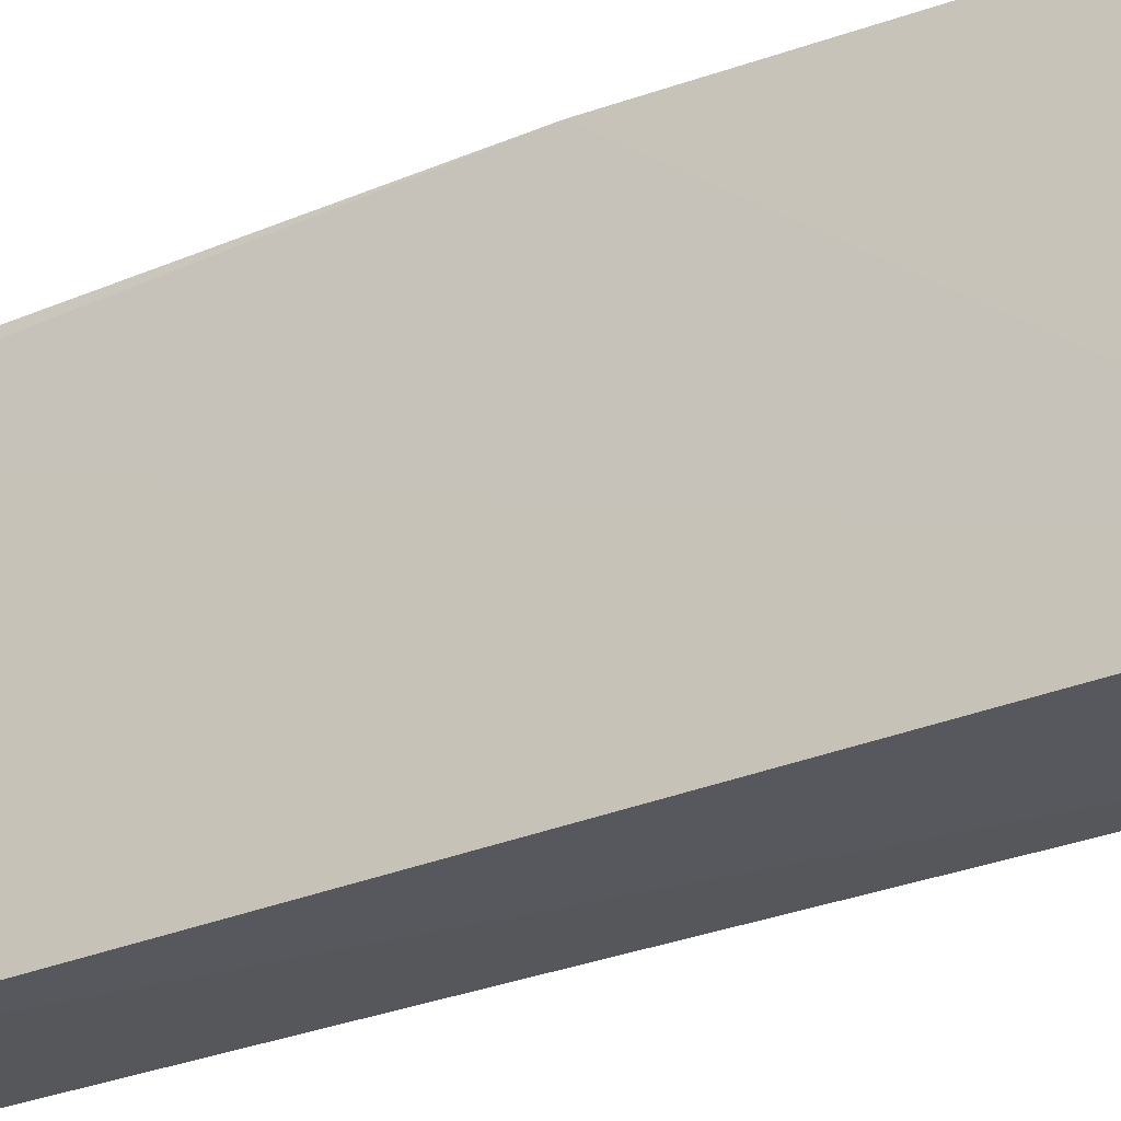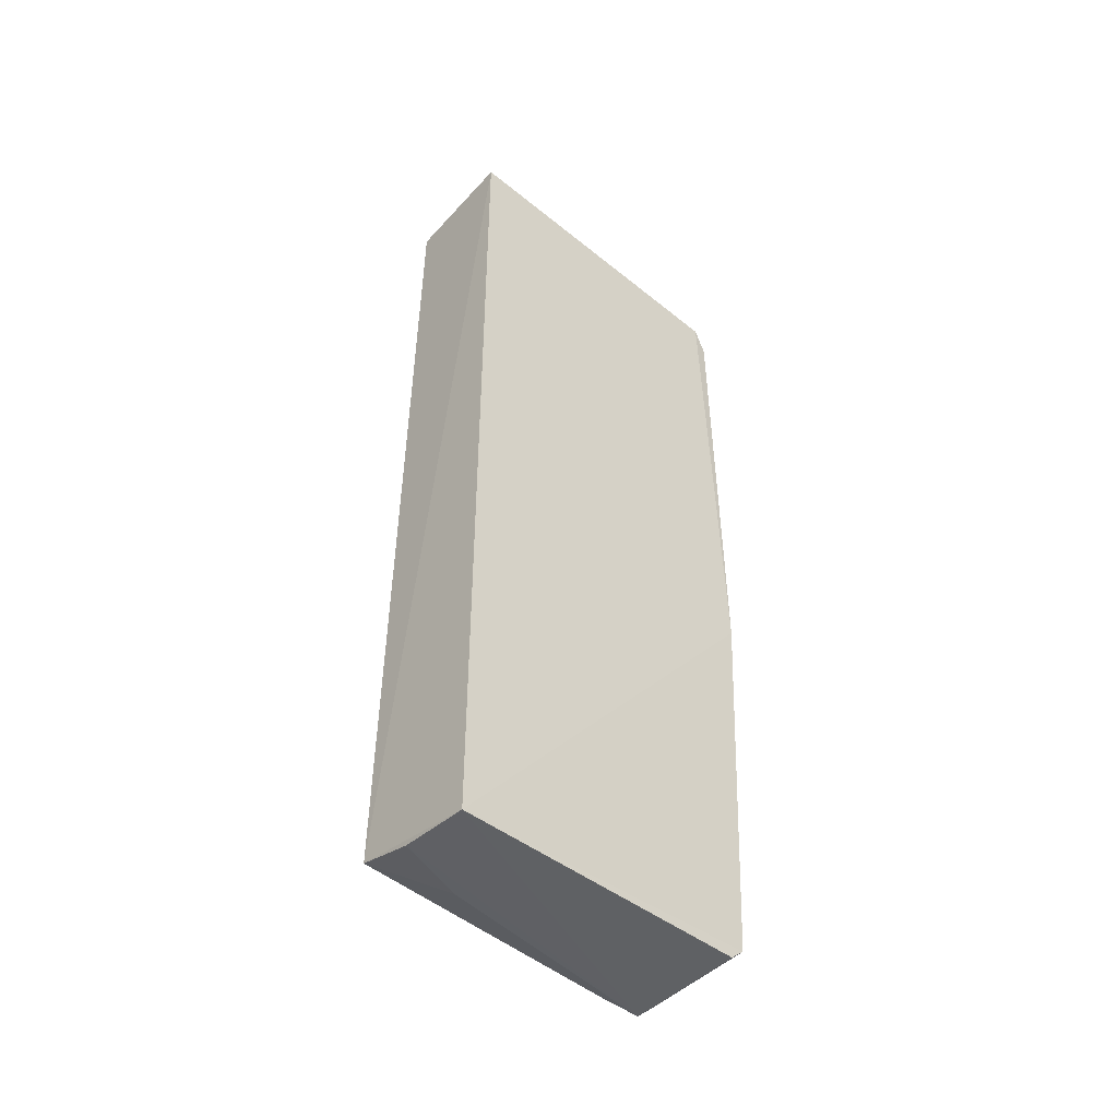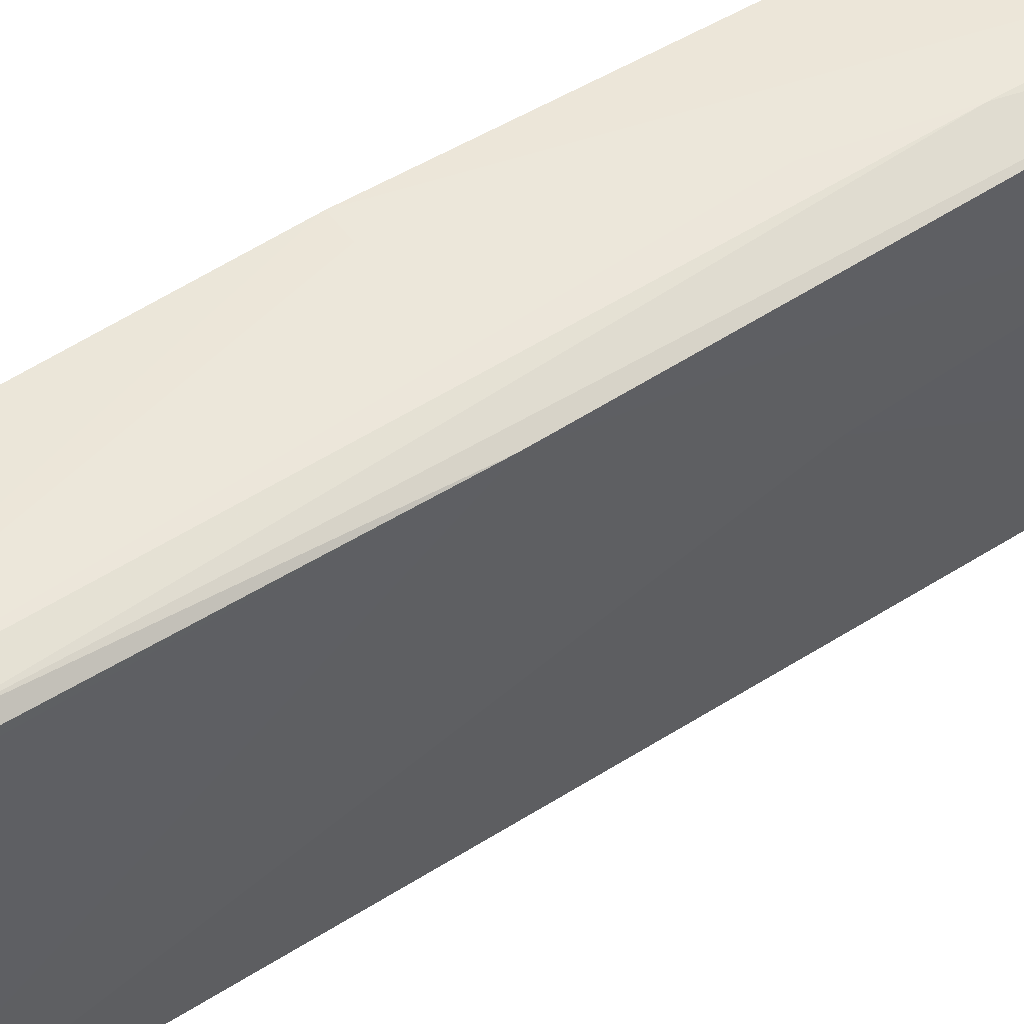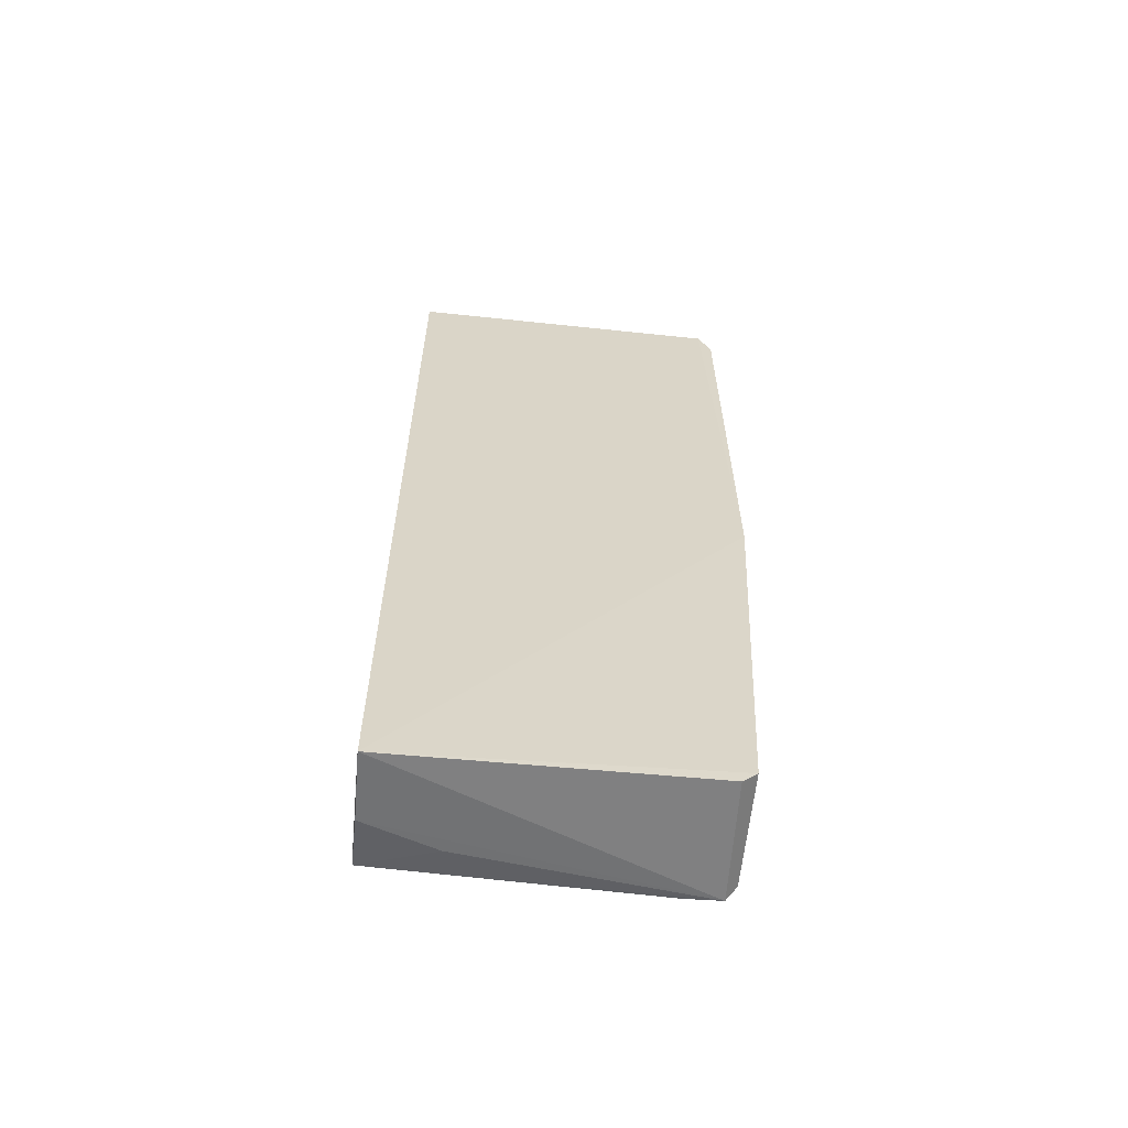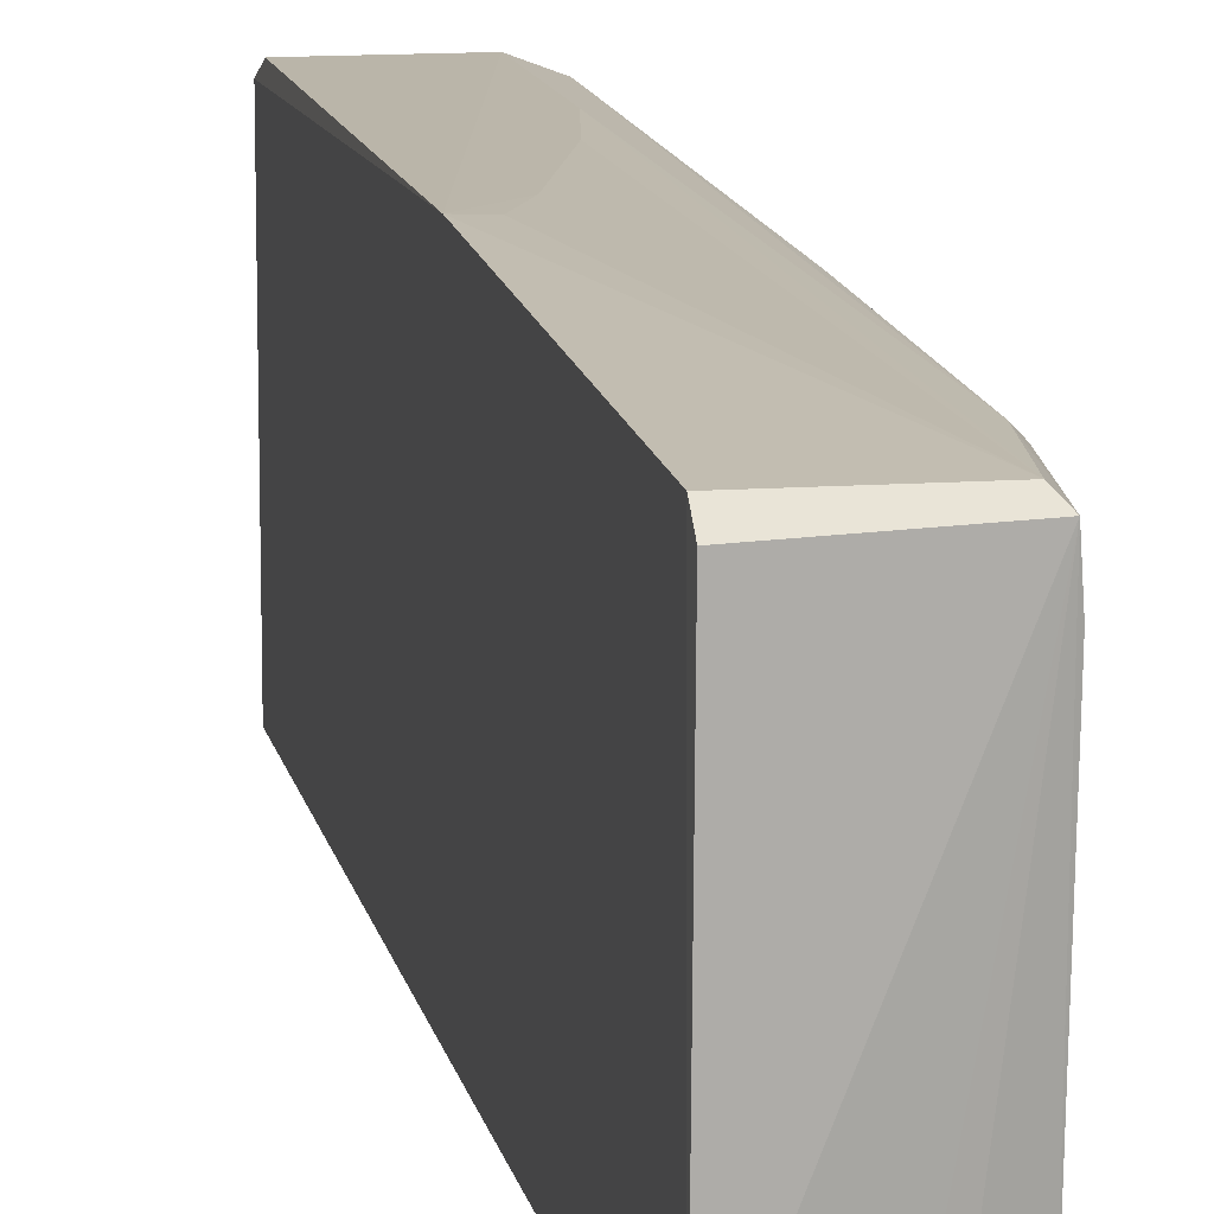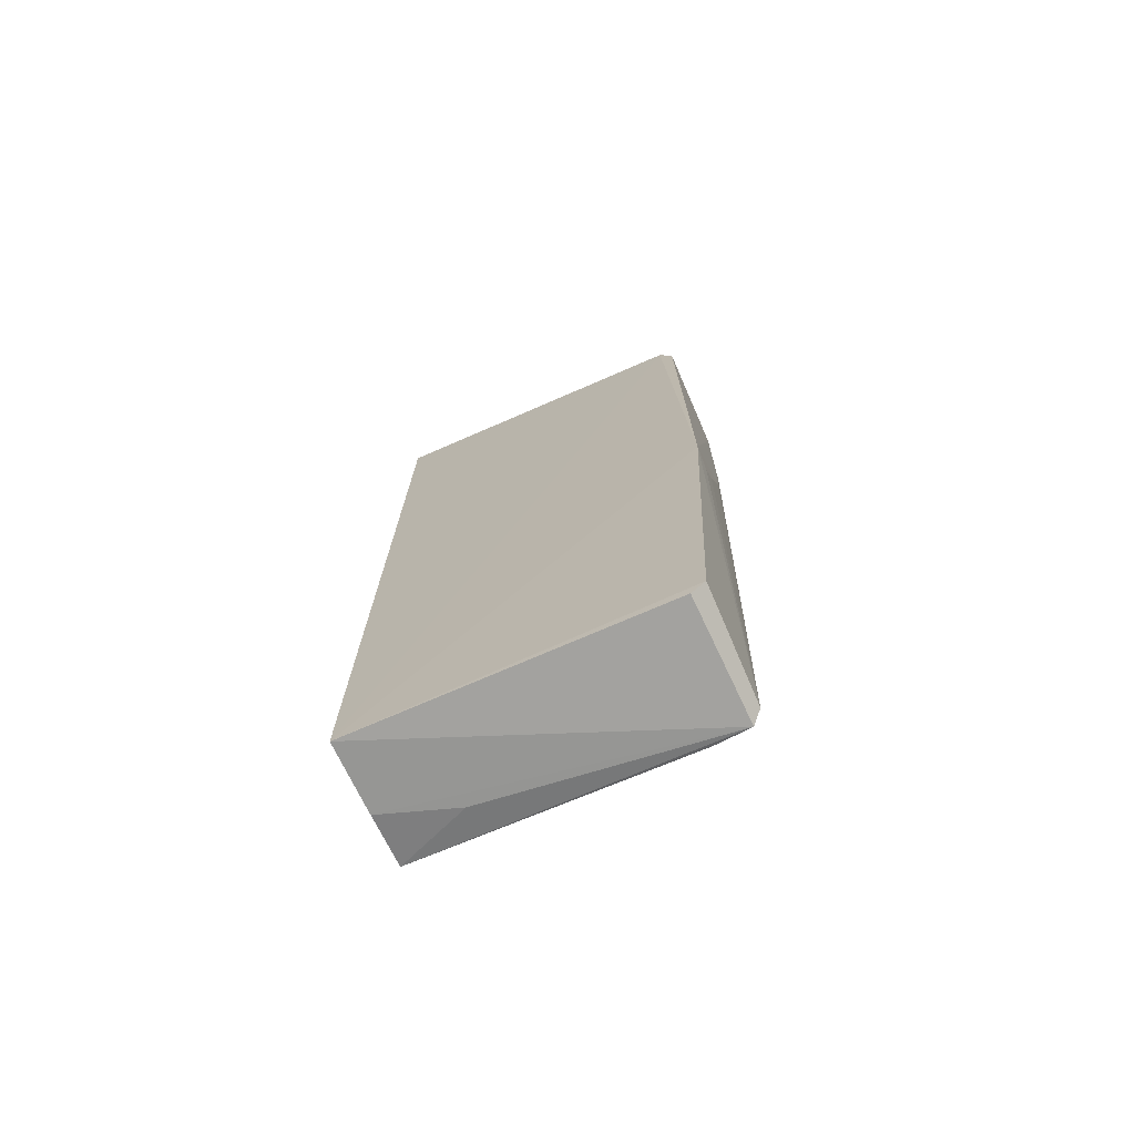
<metadata>
{"format":"obj","ext":"obj","renderer":"f3d","projection":"perspective","resolution":1024,"background":"white","views":[{"elev":-28.4,"azim":-57.3,"up":"+Z"},{"elev":-47.0,"azim":-131.6,"up":"+Y"},{"elev":48.9,"azim":54.9,"up":"+Z"},{"elev":-61.2,"azim":-95.4,"up":"+Y"},{"elev":13.8,"azim":-12.2,"up":"+Z"},{"elev":-73.1,"azim":-66.2,"up":"+Y"}]}
</metadata>
<code>
v 0.0503 0.02693 0.1036
v 0.0508 -0.03219 0.1015
v 0.05062 0.02931 0.08132
v 0.04264 0.02953 0.08113
v 0.04261 -0.004876 0.1037
v 0.04257 -0.03262 0.08123
v 0.05015 0.02874 0.1028
v 0.05235 0.02594 0.1029
v 0.05022 -0.0316 0.1022
v 0.051 -0.03127 0.08115
v 0.04261 0.02875 0.1027
v 0.05063 0.02893 0.0908
v 0.04889 0.008003 0.1036
v 0.05022 0.01445 0.1035
v 0.05221 -0.02407 0.1013
v 0.04277 -0.03235 0.1013
v 0.04731 -0.03216 0.08125
v 0.05224 0.007967 0.09421
v 0.04272 0.02697 0.1037
v 0.04573 -0.001657 0.1036
v 0.05161 -0.02442 0.1019
v 0.05103 -0.03199 0.09916
v 0.04274 -0.03152 0.1023
v 0.04897 -0.03208 0.086
v 0.05215 0.02566 0.09569
v 0.05259 -0.00477 0.1019
v 0.04418 -0.004887 0.1036
v 0.05219 -0.02411 0.1008
v 0.05221 0.003177 0.09425
f 7 3 4
f 8 7 1
f 10 6 4
f 10 4 3
f 11 6 5
f 11 4 6
f 11 7 4
f 12 8 3
f 12 3 7
f 12 7 8
f 13 1 5
f 14 8 1
f 14 13 9
f 14 1 13
f 16 6 2
f 16 2 9
f 17 2 6
f 17 6 10
f 18 10 3
f 19 11 5
f 19 5 1
f 19 1 7
f 19 7 11
f 20 13 5
f 20 9 13
f 21 14 9
f 21 8 14
f 21 9 2
f 21 2 15
f 22 15 2
f 22 2 10
f 22 10 15
f 23 16 9
f 23 9 5
f 23 5 6
f 23 6 16
f 24 17 10
f 24 10 2
f 24 2 17
f 25 18 3
f 25 3 8
f 26 21 15
f 26 8 21
f 26 25 8
f 26 18 25
f 27 20 5
f 27 5 9
f 27 9 20
f 28 26 15
f 28 15 10
f 28 10 26
f 29 26 10
f 29 10 18
f 29 18 26

</code>
